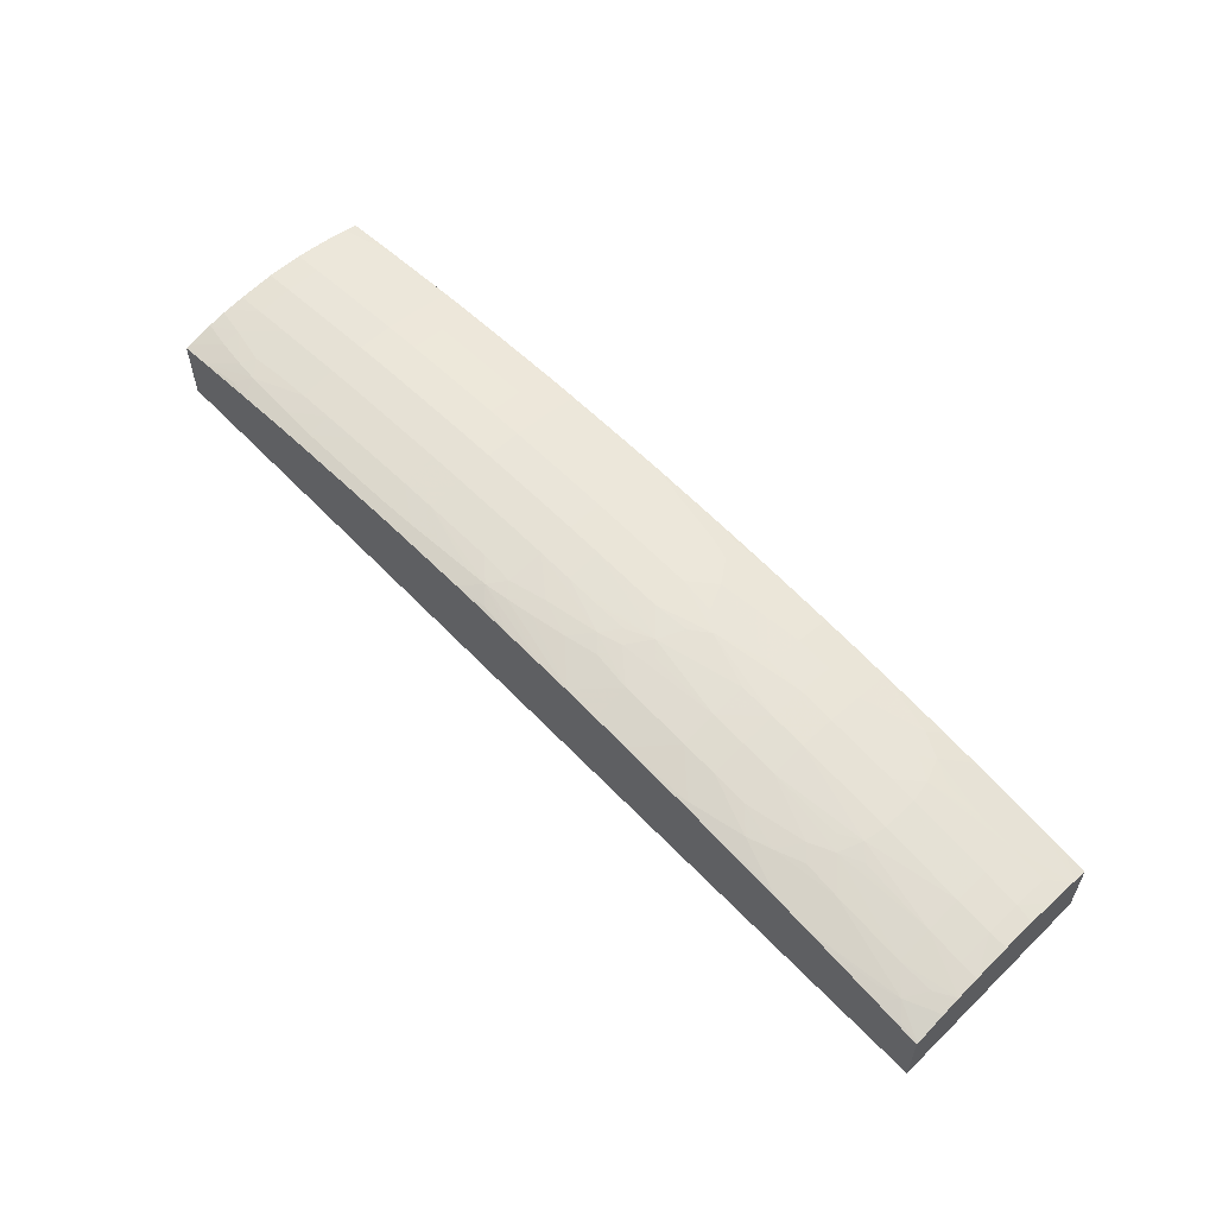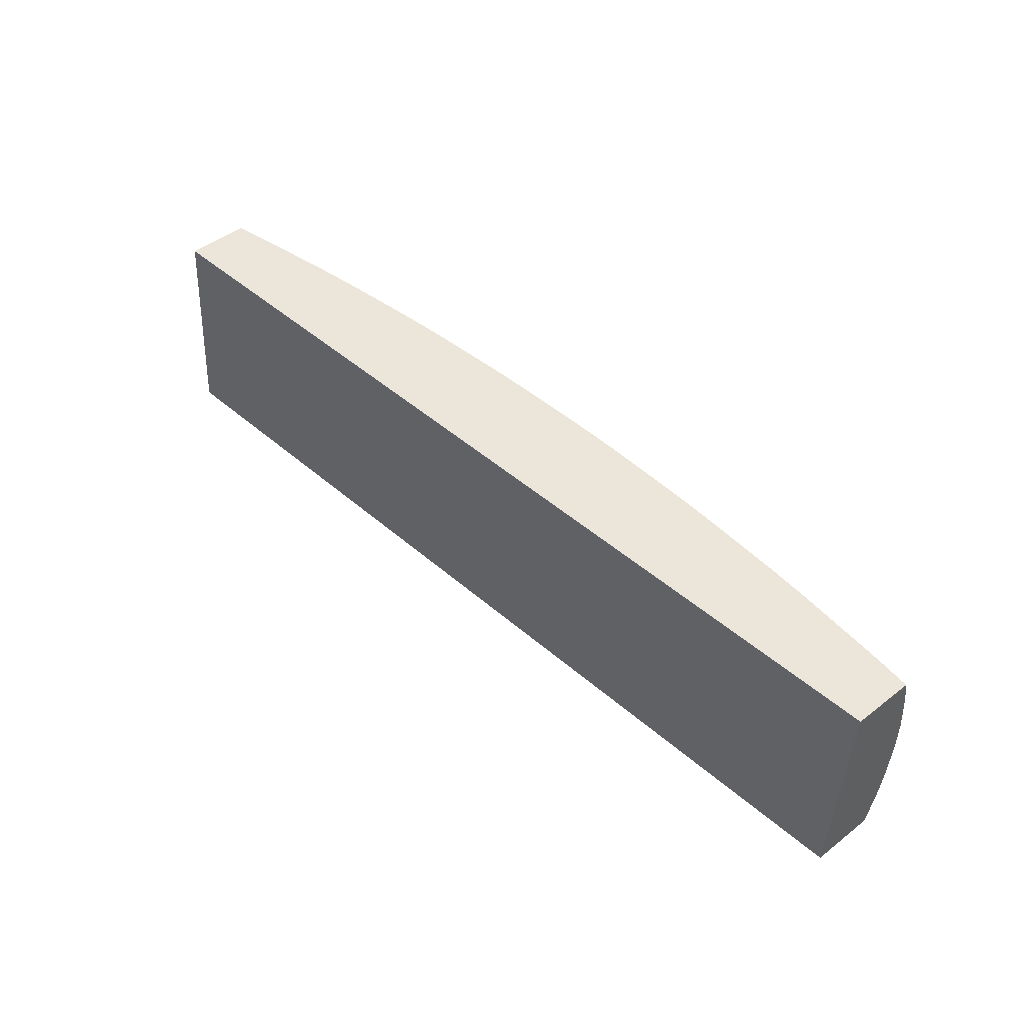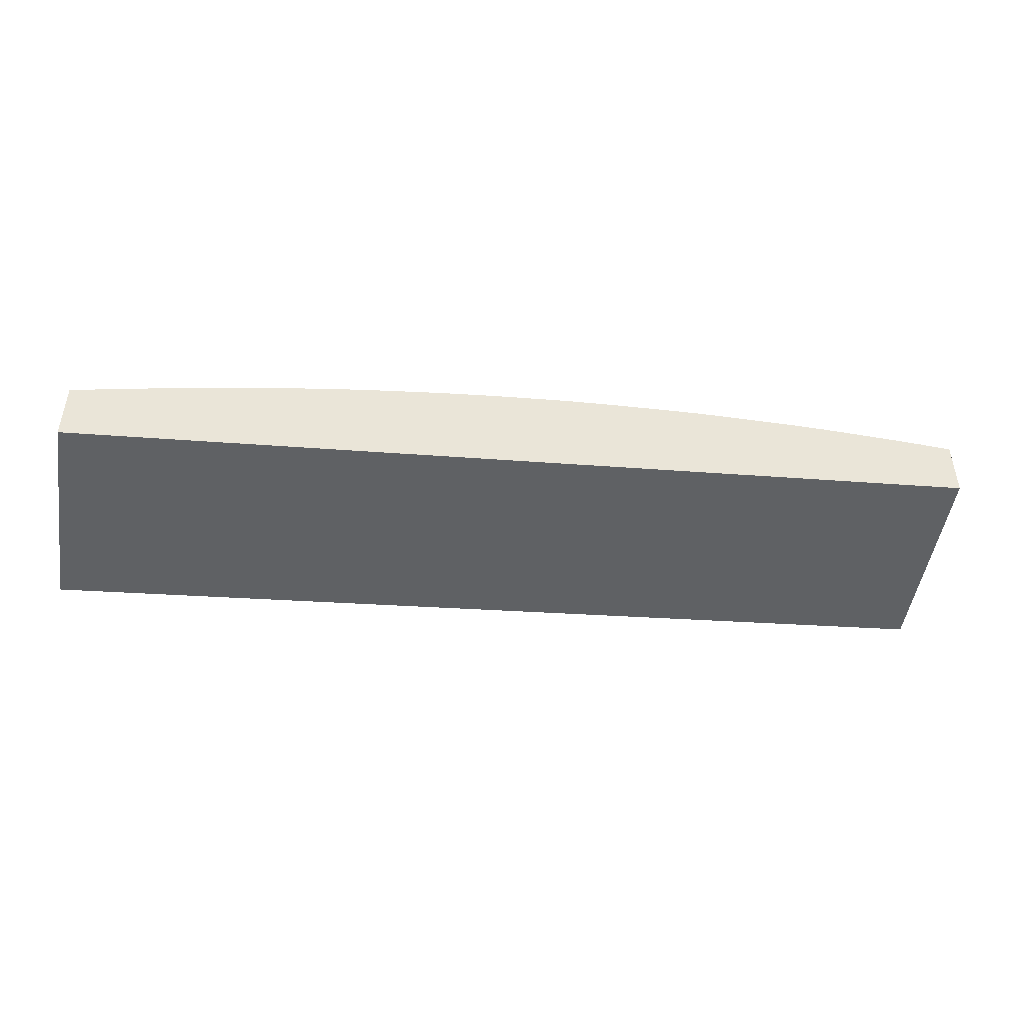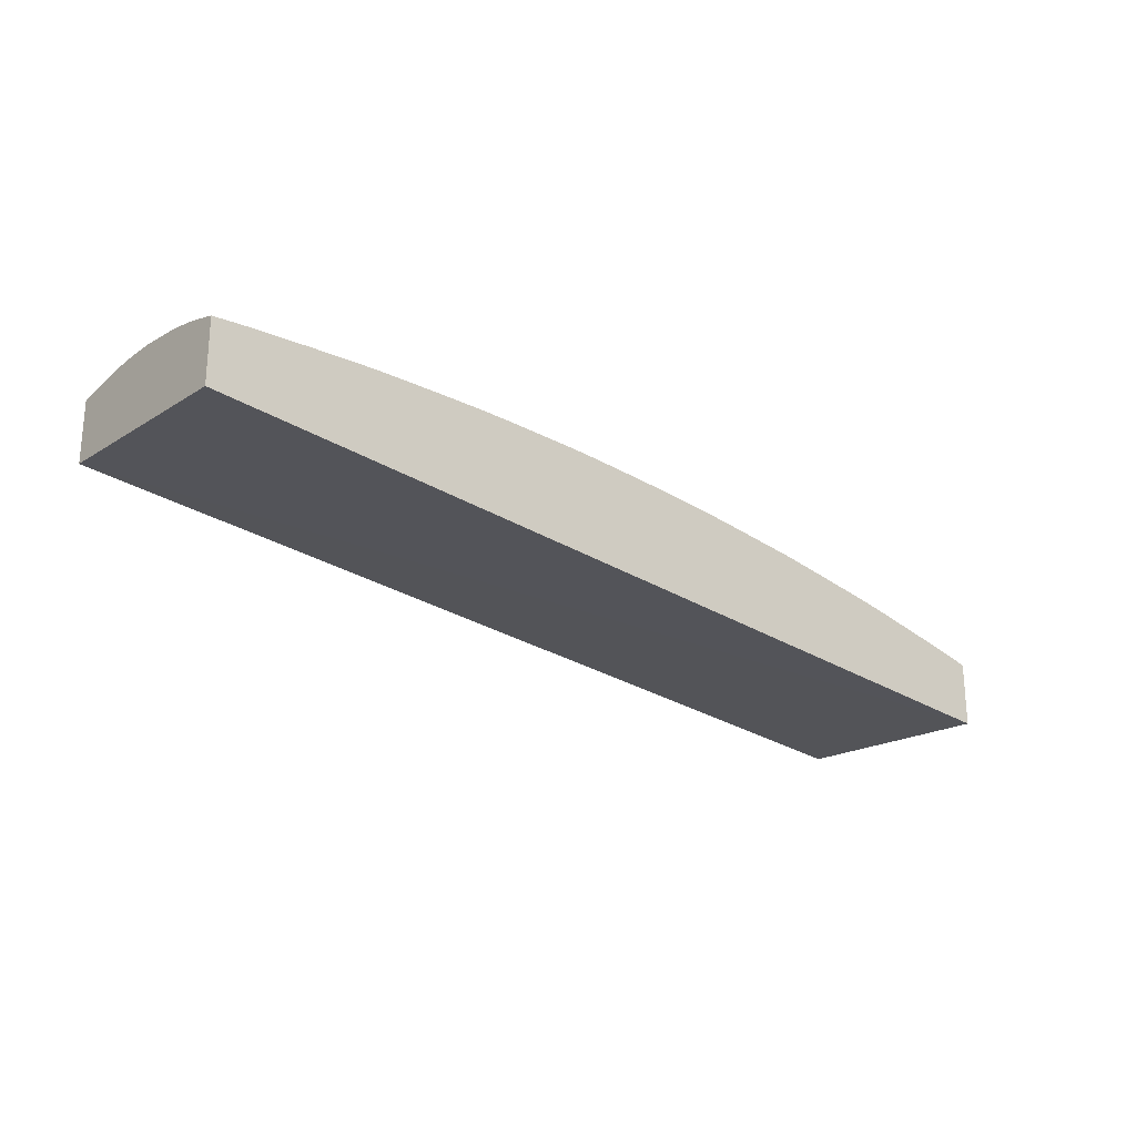
<metadata>
{"format":"obj","ext":"obj","renderer":"f3d","projection":"perspective","resolution":1024,"background":"white","views":[{"elev":57.3,"azim":-134.3,"up":"+Y"},{"elev":47.4,"azim":48.9,"up":"+Z"},{"elev":-46.0,"azim":-8.9,"up":"+Y"},{"elev":-23.4,"azim":139.5,"up":"+Y"}]}
</metadata>
<code>
v -0.4157 2.874 -0.06095
v -0.4157 2.88 0.04346
v -0.4157 2.89 -0.06095
v 0.04208 2.91 -0.06095
v 0.04208 2.916 0.04346
v -0.4157 2.911 0.04346
v -0.4157 2.906 -0.06092
v -0.4061 2.908 -0.06095
v 0.04208 2.941 -0.06095
v 0.04208 2.946 0.04346
v -0.4088 2.913 0.04346
v -0.4157 2.913 0.03668
v -0.4157 2.906 -0.06037
v -0.406 2.909 -0.05979
v -0.4025 2.909 -0.06095
v 0.04208 2.941 -0.06089
v 0.0281 2.942 -0.06095
v 0.04208 2.947 0.03741
v 0.0281 2.948 0.04015
v 0.0281 2.947 0.04346
v -0.407 2.913 0.04346
v -0.4157 2.913 0.03509
v -0.406 2.914 0.04253
v -0.3895 2.917 0.04346
v -0.4157 2.91 -0.04579
v -0.4113 2.911 -0.04768
v -0.3997 2.913 -0.05325
v -0.393 2.911 -0.06095
v 0.04208 2.942 -0.05851
v 0.0281 2.943 -0.06089
v -0.002325 2.944 -0.06095
v 0.04208 2.949 0.0261
v 0.0281 2.95 0.0261
v 0.01071 2.951 0.0261
v 0.01367 2.948 0.04346
v 0.02375 2.948 0.04346
v -0.4055 2.913 0.04346
v -0.4068 2.916 0.0261
v -0.4157 2.914 0.0261
v -0.3895 2.92 0.0261
v -0.372 2.921 0.04346
v -0.3428 2.929 0.03109
v -0.4157 2.912 -0.03822
v -0.406 2.914 -0.04253
v -0.3895 2.917 -0.04349
v -0.3546 2.924 -0.04349
v -0.3546 2.919 -0.06095
v -0.3895 2.914 -0.05641
v -0.3895 2.912 -0.06095
v 0.04208 2.946 -0.04611
v 0.0281 2.946 -0.04885
v 0.009191 2.944 -0.05918
v 0.002335 2.947 -0.05224
v 0.01394 2.947 -0.05094
v -0.008284 2.945 -0.06095
v 0.04208 2.951 0.01215
v 0.0281 2.952 0.008691
v 0.01071 2.953 0.008691
v -0.006716 2.954 0.008691
v -0.0241 2.953 0.0261
v -0.006716 2.949 0.04346
v -0.4068 2.918 0.008691
v -0.4157 2.915 0.0207
v -0.372 2.924 0.0261
v -0.3473 2.93 0.01949
v -0.3895 2.922 0.008691
v -0.3546 2.924 0.04346
v -0.3538 2.928 0.02562
v -0.3532 2.924 0.04346
v -0.3371 2.928 0.04302
v -0.3312 2.93 0.03691
v -0.3024 2.936 0.0261
v -0.3371 2.931 0.02562
v -0.4157 2.913 -0.03669
v -0.3895 2.92 -0.0261
v -0.3428 2.929 -0.0311
v -0.3371 2.928 -0.04302
v -0.3237 2.929 -0.0485
v -0.3373 2.923 -0.06095
v 0.04208 2.947 -0.03741
v 0.0281 2.948 -0.04014
v -0.0241 2.945 -0.06095
v -0.006716 2.947 -0.05292
v -0.0241 2.95 -0.04349
v 0.009191 2.948 -0.04449
v 0.04208 2.951 0.008691
v 0.0281 2.952 -0.008704
v 0.01071 2.953 -0.008704
v -0.006716 2.954 -0.008704
v -0.0241 2.955 0.008691
v -0.04149 2.954 0.0261
v -0.0241 2.95 0.04346
v -0.4068 2.918 -0.008704
v -0.4157 2.916 0.007894
v -0.3024 2.938 0.008691
v -0.3373 2.932 0.008691
v -0.3494 2.93 0.008691
v -0.3895 2.922 -0.008704
v -0.3361 2.928 0.04346
v -0.3191 2.931 0.04346
v -0.3187 2.931 0.04302
v -0.3038 2.933 0.04346
v -0.3024 2.933 0.04346
v -0.2851 2.939 0.0261
v -0.4157 2.914 -0.0261
v -0.4068 2.916 -0.0261
v -0.3473 2.93 -0.0195
v -0.372 2.924 -0.0261
v -0.3538 2.928 -0.02562
v -0.3371 2.931 -0.02562
v -0.3024 2.936 -0.0261
v -0.3312 2.93 -0.0369
v -0.3187 2.931 -0.04302
v -0.3024 2.933 -0.04349
v -0.3121 2.93 -0.05263
v -0.3187 2.926 -0.05942
v -0.3128 2.927 -0.06095
v 0.04208 2.948 -0.03462
v 0.01071 2.951 -0.0261
v 0.0281 2.95 -0.0261
v -0.0284 2.945 -0.06095
v -0.0241 2.948 -0.0542
v -0.0241 2.953 -0.0261
v -0.006716 2.949 -0.04349
v -0.04149 2.951 -0.04349
v 0.04208 2.951 -0.008704
v -0.0241 2.955 -0.008704
v -0.04149 2.956 0.008691
v -0.05892 2.956 0.008691
v -0.05892 2.954 0.0261
v -0.04149 2.951 0.04346
v -0.4157 2.916 -0.007907
v -0.2851 2.941 0.008691
v -0.3024 2.938 -0.008704
v -0.3373 2.932 -0.008704
v -0.3494 2.93 -0.008704
v -0.2851 2.936 0.04346
v -0.2676 2.938 0.04346
v -0.2676 2.941 0.0261
v -0.2851 2.939 -0.0261
v -0.2851 2.936 -0.04349
v -0.3024 2.93 -0.05495
v -0.3048 2.928 -0.06095
v 0.04208 2.949 -0.0261
v -0.04149 2.946 -0.06095
v -0.04149 2.948 -0.055
v -0.04149 2.954 -0.0261
v -0.05892 2.951 -0.04349
v -0.04149 2.956 -0.008704
v -0.05892 2.956 -0.008704
v -0.0763 2.956 0.008691
v -0.0763 2.954 0.0261
v -0.05892 2.951 0.04346
v -0.2851 2.941 -0.008704
v -0.2676 2.943 0.008691
v -0.2416 2.947 0.0001979
v -0.2502 2.941 0.04346
v -0.2187 2.946 0.03151
v -0.2328 2.946 0.02587
v -0.227 2.947 0.01991
v -0.2676 2.941 -0.0261
v -0.2676 2.938 -0.04349
v -0.2851 2.932 -0.05895
v -0.3024 2.928 -0.06095
v -0.2851 2.931 -0.06095
v -0.2942 2.93 -0.06095
v -0.04718 2.946 -0.06095
v -0.05892 2.948 -0.05525
v -0.05892 2.954 -0.0261
v -0.0763 2.951 -0.04349
v -0.0763 2.954 -0.0261
v -0.0763 2.956 -0.008704
v -0.09369 2.956 0.008691
v -0.09369 2.954 0.0261
v -0.0763 2.951 0.04346
v -0.2416 2.947 -0.000211
v -0.2676 2.943 -0.008704
v -0.2328 2.948 0.007076
v -0.2154 2.949 0.008691
v -0.2329 2.943 0.04346
v -0.2071 2.947 0.03496
v -0.214 2.948 0.02587
v -0.198 2.949 0.0261
v -0.1807 2.95 0.0261
v -0.1807 2.952 0.008691
v -0.198 2.951 0.008691
v -0.227 2.947 -0.01992
v -0.2328 2.946 -0.02586
v -0.2187 2.946 -0.03152
v -0.2502 2.94 -0.04349
v -0.2508 2.936 -0.06095
v -0.2765 2.932 -0.06095
v -0.2834 2.931 -0.06095
v -0.05892 2.946 -0.06095
v -0.06506 2.946 -0.06095
v -0.0763 2.948 -0.05544
v -0.09369 2.951 -0.04349
v -0.09369 2.954 -0.0261
v -0.09369 2.956 -0.008704
v -0.1111 2.955 -0.008704
v -0.1111 2.955 0.008691
v -0.1111 2.954 0.0261
v -0.09369 2.951 0.04346
v -0.2154 2.949 -0.008704
v -0.2328 2.948 -0.007089
v -0.198 2.951 -0.008704
v -0.2141 2.944 0.04346
v -0.214 2.945 0.04186
v -0.2067 2.945 0.04346
v -0.198 2.946 0.04346
v -0.198 2.947 0.03667
v -0.1633 2.952 0.0261
v -0.1807 2.952 -0.008704
v -0.1633 2.953 0.008691
v -0.1807 2.95 -0.0261
v -0.198 2.949 -0.0261
v -0.214 2.948 -0.02586
v -0.2329 2.943 -0.04349
v -0.2071 2.947 -0.03496
v -0.2502 2.936 -0.06089
v -0.2329 2.938 -0.06095
v -0.0763 2.946 -0.06095
v -0.08267 2.946 -0.06095
v -0.09369 2.948 -0.05544
v -0.1111 2.948 -0.0549
v -0.1111 2.951 -0.04349
v -0.1111 2.954 -0.0261
v -0.1285 2.955 -0.008704
v -0.1285 2.955 0.008691
v -0.1285 2.953 0.0261
v -0.1459 2.949 0.04346
v -0.1111 2.951 0.04346
v -0.192 2.946 0.04346
v -0.1807 2.948 0.03989
v -0.1664 2.948 0.04346
v -0.1625 2.949 0.04346
v -0.1459 2.952 0.0261
v -0.1633 2.953 -0.008704
v -0.1459 2.954 0.008691
v -0.1633 2.952 -0.0261
v -0.214 2.945 -0.04185
v -0.2154 2.94 -0.06089
v -0.198 2.945 -0.04537
v -0.1807 2.948 -0.0399
v -0.2154 2.94 -0.06095
v -0.09369 2.946 -0.06095
v -0.09974 2.946 -0.06095
v -0.1111 2.946 -0.06095
v -0.1159 2.946 -0.06095
v -0.1285 2.945 -0.06095
v -0.1285 2.948 -0.05399
v -0.1459 2.947 -0.05308
v -0.156 2.947 -0.05248
v -0.1459 2.949 -0.04349
v -0.1459 2.952 -0.0261
v -0.1459 2.954 -0.008704
v -0.1807 2.947 0.04346
v -0.1624 2.948 -0.04443
v -0.1807 2.946 -0.04859
v -0.1676 2.947 -0.05085
v -0.198 2.941 -0.06095
v -0.1459 2.945 -0.06095
v -0.1468 2.945 -0.06095
v -0.1515 2.944 -0.06095
v -0.1624 2.944 -0.05933
v -0.1807 2.942 -0.06089
v -0.1807 2.942 -0.06095
v -0.1625 2.944 -0.06095
f 1 2 6
f 1 6 12
f 1 12 22
f 1 22 39
f 1 39 63
f 1 63 94
f 1 94 132
f 1 132 105
f 1 105 74
f 1 74 43
f 1 43 25
f 1 25 13
f 1 13 7
f 1 7 3
f 1 3 8
f 1 8 15
f 1 15 28
f 1 28 49
f 1 49 47
f 1 47 79
f 1 79 117
f 1 117 143
f 1 143 164
f 1 164 166
f 1 166 165
f 1 165 193
f 1 193 192
f 1 192 191
f 1 191 221
f 1 221 245
f 1 245 261
f 1 261 267
f 1 267 268
f 1 268 264
f 1 264 263
f 1 263 262
f 1 262 250
f 1 250 249
f 1 249 248
f 1 248 247
f 1 247 246
f 1 246 223
f 1 223 222
f 1 222 195
f 1 195 194
f 1 194 167
f 1 167 145
f 1 145 121
f 1 121 82
f 1 82 55
f 1 55 31
f 1 31 17
f 1 17 9
f 1 9 4
f 1 4 5
f 1 5 2
f 2 5 10
f 2 10 20
f 2 20 36
f 2 36 35
f 2 35 61
f 2 61 92
f 2 92 131
f 2 131 153
f 2 153 175
f 2 175 203
f 2 203 232
f 2 232 231
f 2 231 236
f 2 236 235
f 2 235 257
f 2 257 233
f 2 233 210
f 2 210 209
f 2 209 207
f 2 207 180
f 2 180 157
f 2 157 138
f 2 138 137
f 2 137 103
f 2 103 102
f 2 102 100
f 2 100 99
f 2 99 69
f 2 69 67
f 2 67 41
f 2 41 24
f 2 24 37
f 2 37 21
f 2 21 11
f 2 11 6
f 3 7 8
f 4 9 16
f 4 16 29
f 4 29 50
f 4 50 80
f 4 80 118
f 4 118 144
f 4 144 126
f 4 126 86
f 4 86 56
f 4 56 32
f 4 32 18
f 4 18 10
f 4 10 5
f 6 11 12
f 7 13 14
f 7 14 8
f 8 14 15
f 9 17 30
f 9 30 16
f 10 18 19
f 10 19 20
f 11 21 12
f 12 21 23
f 12 23 24
f 12 24 22
f 13 25 26
f 13 26 27
f 13 27 14
f 14 27 15
f 15 27 28
f 16 30 29
f 17 31 30
f 18 32 33
f 18 33 19
f 19 33 34
f 19 34 35
f 19 35 36
f 19 36 20
f 21 37 23
f 22 38 39
f 22 24 40
f 22 40 38
f 23 37 24
f 24 41 42
f 24 42 40
f 25 43 26
f 26 44 27
f 26 43 44
f 27 44 45
f 27 45 46
f 27 46 47
f 27 47 48
f 27 48 49
f 27 49 28
f 29 30 51
f 29 51 50
f 30 52 53
f 30 53 54
f 30 54 51
f 30 31 52
f 31 55 53
f 31 53 52
f 32 56 33
f 33 56 57
f 33 57 34
f 34 57 58
f 34 58 59
f 34 59 60
f 34 60 61
f 34 61 35
f 38 62 39
f 38 40 62
f 39 62 63
f 40 42 64
f 40 64 65
f 40 65 66
f 40 66 62
f 41 67 42
f 42 65 68
f 42 68 64
f 42 67 69
f 42 69 70
f 42 70 71
f 42 71 72
f 42 72 73
f 42 73 65
f 43 74 44
f 44 74 45
f 45 74 75
f 45 75 76
f 45 76 46
f 46 76 77
f 46 77 78
f 46 78 47
f 47 78 79
f 47 49 48
f 50 51 81
f 50 81 80
f 51 54 81
f 53 55 82
f 53 82 83
f 53 83 84
f 53 84 85
f 53 85 54
f 54 85 81
f 56 86 57
f 57 86 126
f 57 126 87
f 57 87 88
f 57 88 58
f 58 88 89
f 58 89 59
f 59 89 127
f 59 127 90
f 59 90 60
f 60 90 128
f 60 128 91
f 60 91 131
f 60 131 92
f 60 92 61
f 62 66 98
f 62 98 93
f 62 93 132
f 62 132 94
f 62 94 63
f 64 68 65
f 65 73 72
f 65 72 95
f 65 95 96
f 65 96 97
f 65 97 66
f 66 97 136
f 66 136 98
f 69 99 70
f 70 99 71
f 71 99 100
f 71 100 101
f 71 101 102
f 71 102 103
f 71 103 72
f 72 103 137
f 72 137 104
f 72 104 95
f 74 105 106
f 74 106 75
f 75 106 93
f 75 93 98
f 75 98 107
f 75 107 108
f 75 108 76
f 76 108 109
f 76 109 107
f 76 107 110
f 76 110 111
f 76 111 112
f 76 112 77
f 77 112 78
f 78 112 113
f 78 113 114
f 78 114 115
f 78 115 79
f 79 115 116
f 79 116 117
f 80 81 118
f 81 85 119
f 81 119 120
f 81 120 118
f 82 121 122
f 82 122 83
f 83 122 84
f 84 123 124
f 84 124 85
f 84 122 125
f 84 125 147
f 84 147 123
f 85 124 119
f 87 126 144
f 87 144 120
f 87 120 119
f 87 119 88
f 88 119 123
f 88 123 89
f 89 123 127
f 90 127 149
f 90 149 128
f 91 128 129
f 91 129 130
f 91 130 153
f 91 153 131
f 93 106 105
f 93 105 132
f 95 104 133
f 95 133 154
f 95 154 134
f 95 134 135
f 95 135 96
f 96 135 136
f 96 136 97
f 98 136 107
f 100 102 101
f 104 137 138
f 104 138 139
f 104 139 133
f 107 136 135
f 107 135 134
f 107 134 111
f 107 111 110
f 107 109 108
f 111 134 140
f 111 140 141
f 111 141 114
f 111 114 112
f 112 114 113
f 114 141 115
f 115 141 142
f 115 142 143
f 115 143 116
f 116 143 117
f 118 120 144
f 119 124 123
f 121 145 122
f 122 145 146
f 122 146 125
f 123 147 149
f 123 149 127
f 125 146 148
f 125 148 169
f 125 169 147
f 128 149 150
f 128 150 129
f 129 150 172
f 129 172 151
f 129 151 152
f 129 152 130
f 130 152 175
f 130 175 153
f 133 139 155
f 133 155 156
f 133 156 176
f 133 176 154
f 134 154 140
f 138 157 139
f 139 157 158
f 139 158 159
f 139 159 160
f 139 160 155
f 140 154 161
f 140 161 162
f 140 162 141
f 141 162 163
f 141 163 142
f 142 164 143
f 142 163 165
f 142 165 166
f 142 166 164
f 145 167 146
f 146 167 168
f 146 168 148
f 147 169 150
f 147 150 149
f 148 168 170
f 148 170 171
f 148 171 169
f 150 169 171
f 150 171 172
f 151 172 173
f 151 173 152
f 152 173 174
f 152 174 203
f 152 203 175
f 154 176 177
f 154 177 161
f 155 160 178
f 155 178 156
f 156 178 179
f 156 179 176
f 157 180 158
f 158 160 159
f 158 180 181
f 158 181 182
f 158 182 160
f 160 182 183
f 160 183 184
f 160 184 185
f 160 185 186
f 160 186 179
f 160 179 178
f 161 177 187
f 161 187 188
f 161 188 189
f 161 189 190
f 161 190 162
f 162 190 191
f 162 191 163
f 163 192 193
f 163 193 165
f 163 191 192
f 167 194 168
f 168 194 195
f 168 195 196
f 168 196 170
f 170 196 224
f 170 224 197
f 170 197 198
f 170 198 171
f 171 198 199
f 171 199 172
f 172 199 173
f 173 199 200
f 173 200 201
f 173 201 202
f 173 202 174
f 174 202 232
f 174 232 203
f 176 179 204
f 176 204 205
f 176 205 177
f 177 205 187
f 179 186 206
f 179 206 204
f 180 207 208
f 180 208 181
f 181 208 209
f 181 209 210
f 181 210 211
f 181 211 212
f 181 212 184
f 181 184 183
f 181 183 182
f 184 212 185
f 185 213 206
f 185 206 186
f 185 212 214
f 185 214 238
f 185 238 213
f 187 204 206
f 187 206 213
f 187 213 215
f 187 215 216
f 187 216 217
f 187 217 189
f 187 189 188
f 187 205 204
f 189 218 190
f 189 217 219
f 189 219 218
f 190 220 191
f 190 218 221
f 190 221 220
f 191 220 221
f 195 222 196
f 196 222 223
f 196 223 224
f 197 224 225
f 197 225 226
f 197 226 227
f 197 227 198
f 198 227 200
f 198 200 199
f 200 227 228
f 200 228 229
f 200 229 201
f 201 229 230
f 201 230 202
f 202 230 231
f 202 231 232
f 207 209 208
f 210 233 234
f 210 234 211
f 211 234 212
f 212 234 235
f 212 235 236
f 212 236 231
f 212 231 237
f 212 237 239
f 212 239 214
f 213 238 240
f 213 240 215
f 214 239 256
f 214 256 238
f 215 240 219
f 215 219 216
f 216 219 217
f 218 219 241
f 218 241 242
f 218 242 221
f 219 243 241
f 219 240 244
f 219 244 243
f 221 242 245
f 223 246 224
f 224 246 225
f 225 246 247
f 225 247 248
f 225 248 249
f 225 249 250
f 225 250 251
f 225 251 226
f 226 251 252
f 226 252 253
f 226 253 254
f 226 254 227
f 227 254 255
f 227 255 228
f 228 255 256
f 228 256 239
f 228 239 229
f 229 239 237
f 229 237 230
f 230 237 231
f 233 257 234
f 234 257 235
f 238 256 255
f 238 255 240
f 240 258 244
f 240 255 254
f 240 254 258
f 241 243 242
f 242 243 259
f 242 259 260
f 242 260 261
f 242 261 245
f 243 244 259
f 244 258 260
f 244 260 259
f 250 252 251
f 250 262 252
f 252 262 263
f 252 263 253
f 253 263 264
f 253 264 265
f 253 265 266
f 253 266 261
f 253 261 260
f 253 260 258
f 253 258 254
f 261 266 267
f 264 268 265
f 265 268 266
f 266 268 267

</code>
